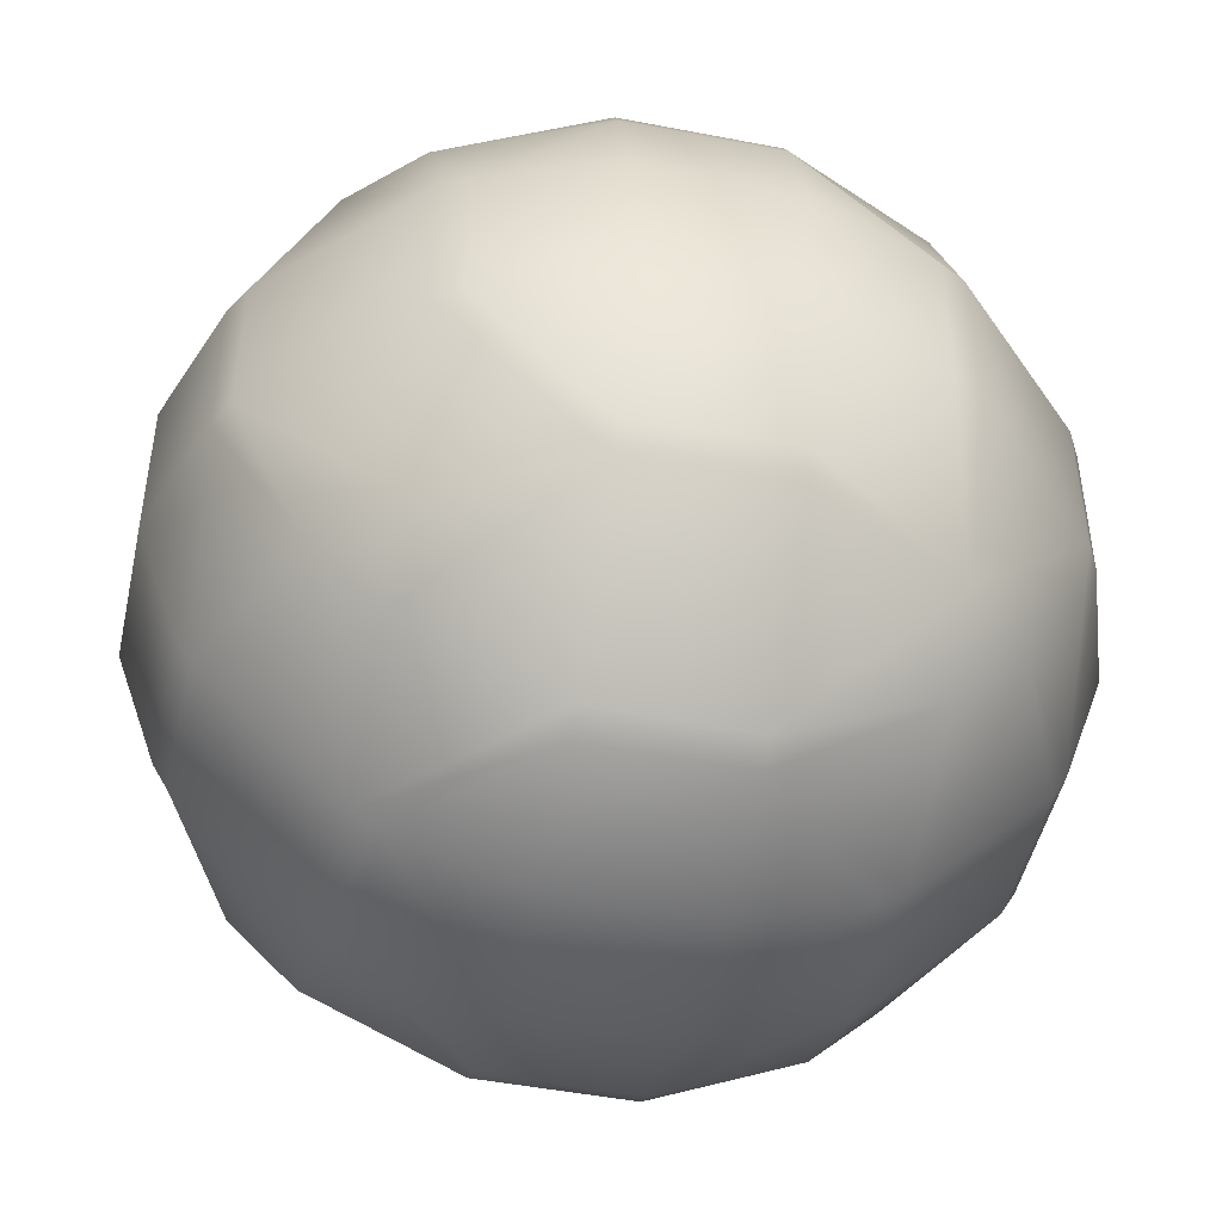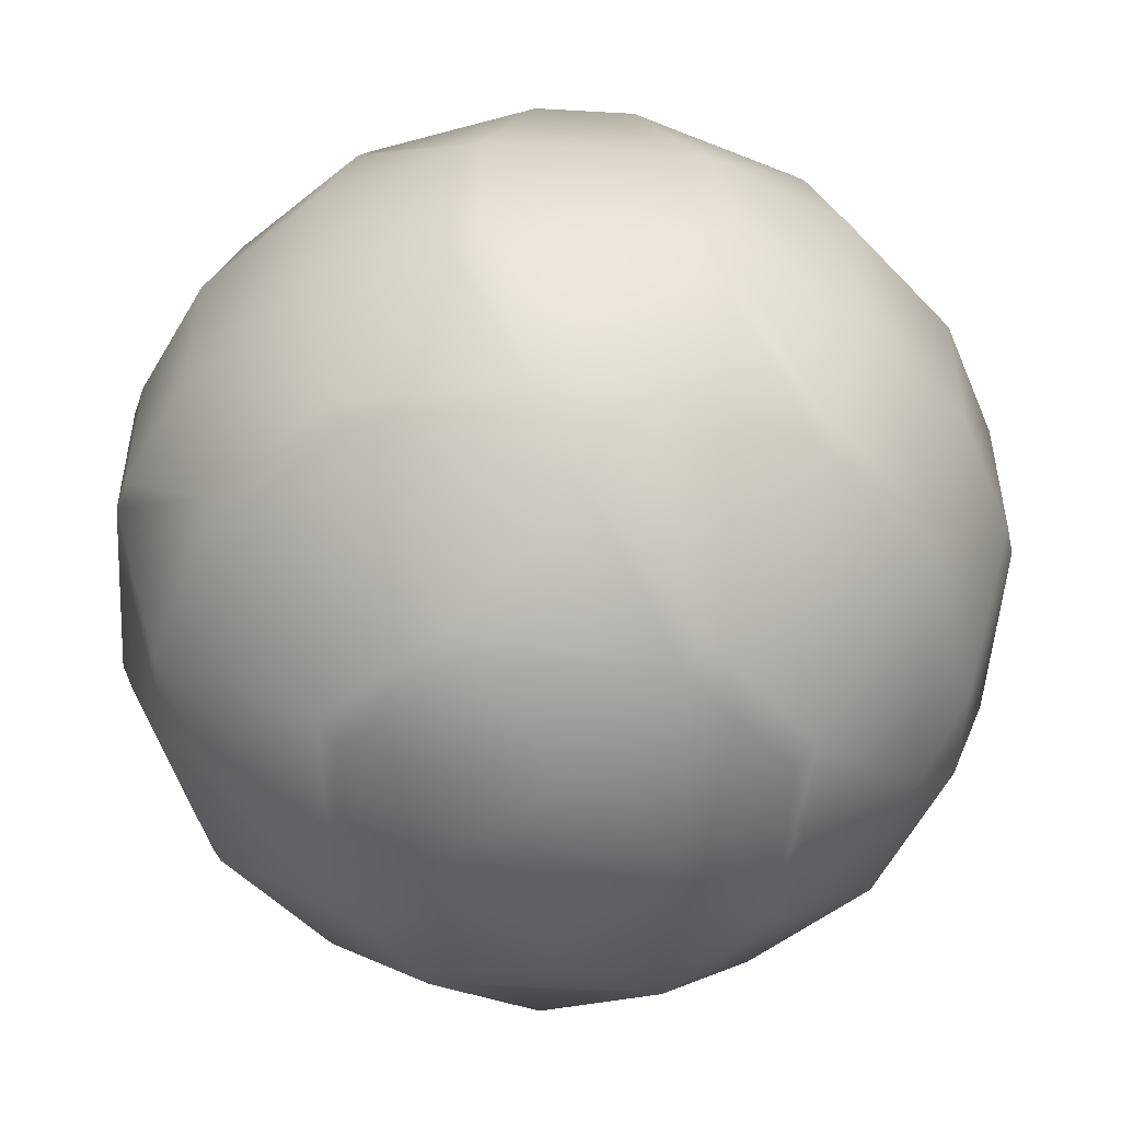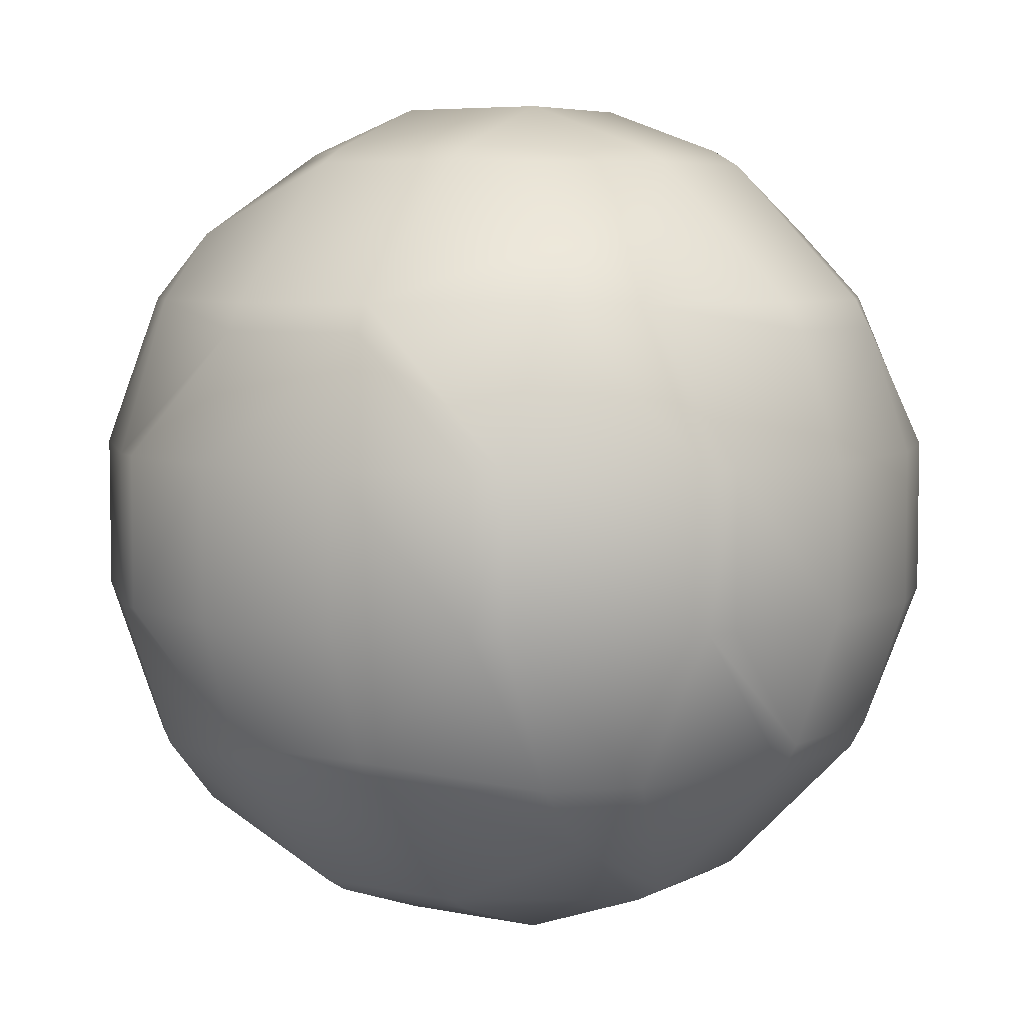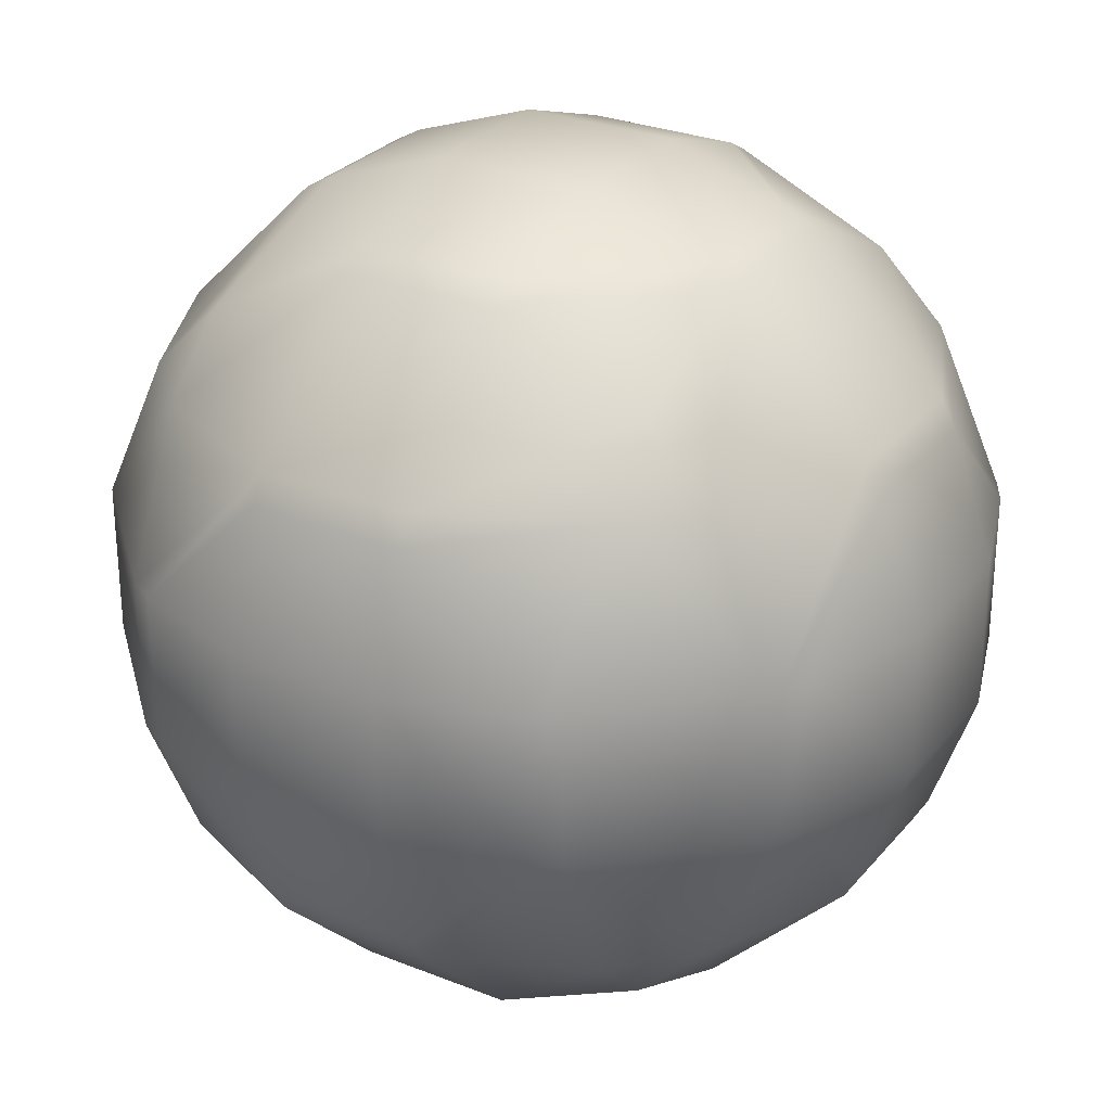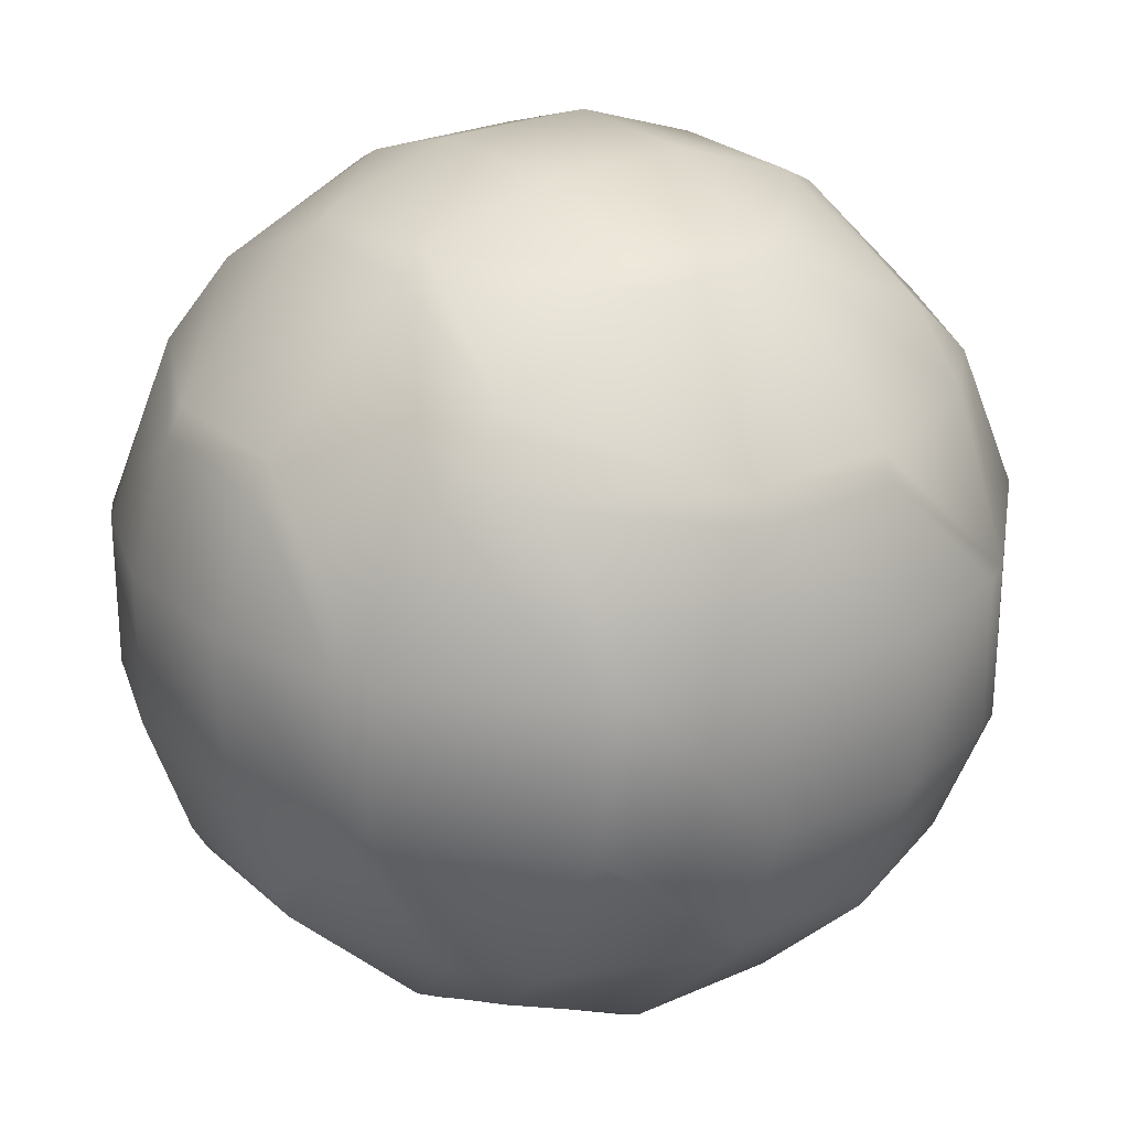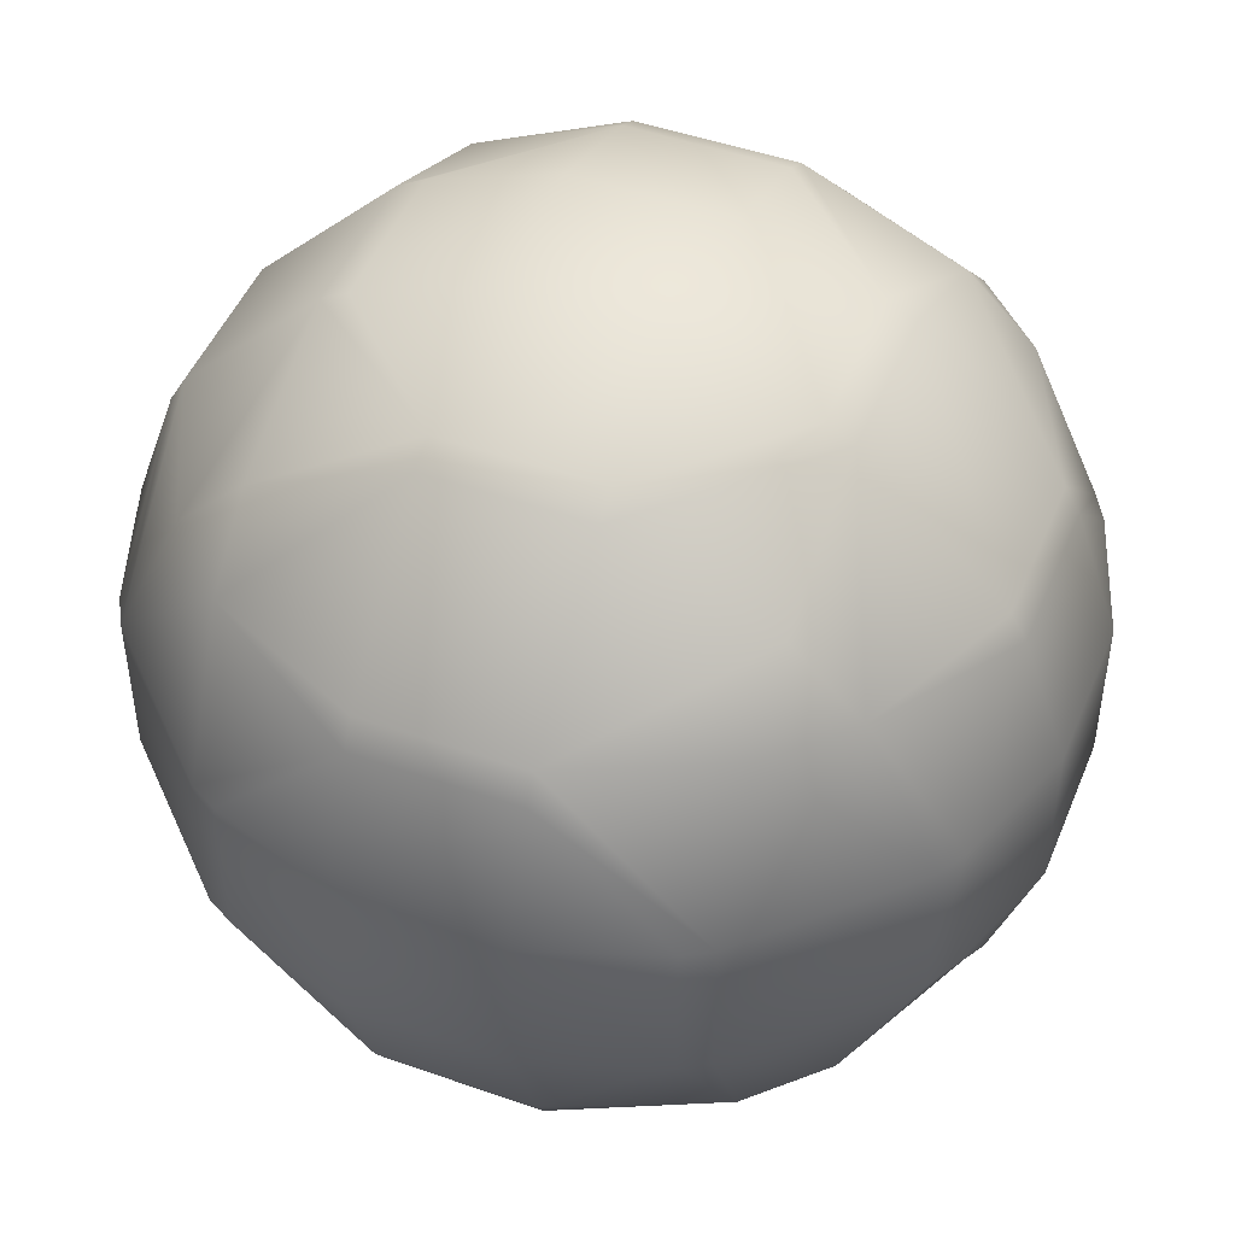
<metadata>
{"format":"obj","ext":"obj","renderer":"f3d","projection":"perspective","resolution":1024,"background":"white","views":[{"elev":-47.4,"azim":77.7,"up":"+Z"},{"elev":-51.0,"azim":-138.6,"up":"+Z"},{"elev":5.6,"azim":-147.0,"up":"+Z"},{"elev":28.2,"azim":-58.8,"up":"+Y"},{"elev":25.5,"azim":54.5,"up":"+Z"},{"elev":47.5,"azim":-158.4,"up":"+Z"}]}
</metadata>
<code>
g Mball
v -126.1 141.2 -621.9
v -126.2 141.3 -621.9
v -126.1 141.3 -621.8
v -126.1 141.3 -621.8
v -126.1 141.3 -621.8
v -126.1 141.3 -621.8
v -126.2 141.3 -621.8
v -126.1 141.4 -621.8
v -126.2 141.4 -621.8
v -126.2 141.4 -621.8
v -126.2 141.3 -621.8
v -126.2 141.3 -621.9
v -126.2 141.4 -621.9
v -126.2 141.4 -621.9
v -126.2 141.3 -621.9
v -126.2 141.4 -622
v -126.2 141.3 -622
v -126.2 141.3 -621.9
v -126.2 141.3 -621.9
v -126.1 141.3 -622
v -126.2 141.3 -622
v -126.2 141.3 -621.9
v -126.1 141.3 -622
v -126.1 141.2 -621.9
v -126.1 141.2 -622
v -126.1 141.2 -622
v -126.1 141.2 -621.9
v -126.1 141.2 -621.9
v -126.1 141.2 -621.9
v -126.1 141.2 -622
v -126.1 141.2 -621.9
v -126.1 141.2 -621.9
v -126.1 141.2 -621.9
v -126.1 141.2 -621.8
v -126.1 141.2 -621.8
v -126.1 141.2 -621.8
v -126.1 141.2 -621.8
v -126.1 141.3 -621.8
v -126.1 141.3 -621.8
v -126.1 141.3 -621.8
v -126.1 141.3 -621.8
v -126.1 141.3 -621.8
v -126.1 141.3 -621.8
v -126.1 141.4 -621.8
v -126.1 141.4 -621.8
v -126.1 141.4 -621.8
v -126.1 141.4 -621.8
v -126.1 141.4 -621.8
v -126.1 141.4 -621.8
v -126.1 141.4 -621.8
v -126.1 141.4 -621.8
v -126.1 141.4 -621.8
v -126.1 141.4 -621.8
v -126.1 141.5 -621.9
v -126.1 141.5 -621.9
v -126.1 141.5 -621.9
v -126.1 141.5 -621.9
v -126.1 141.4 -622
v -126.1 141.4 -622
v -126.1 141.4 -622
v -126.1 141.4 -622
v -126.1 141.4 -622
v -126.1 141.4 -622
v -126.1 141.4 -622
v -126.1 141.4 -622
v -126.1 141.4 -622
v -126.1 141.4 -622
v -126.1 141.3 -622
v -126.1 141.3 -622
v -126.1 141.3 -622
v -126.1 141.3 -622
v -126.1 141.3 -622
v -126.1 141.3 -622
v -126.1 141.2 -622
v -126.1 141.3 -622
v -126.1 141.3 -622
v -126.1 141.3 -622
v -126.1 141.4 -622
v -126.1 141.4 -622
v -126.2 141.4 -622
v -126 141.3 -622
v -126 141.4 -622
v -126 141.4 -622
v -126 141.3 -622
v -126 141.3 -622
v -126 141.4 -622
v -126 141.4 -622
v -126 141.3 -622
v -126 141.3 -622
v -126 141.3 -621.9
v -126 141.3 -621.9
v -126 141.3 -621.9
v -126 141.3 -621.9
v -126 141.3 -621.8
v -126 141.3 -621.8
v -126 141.3 -621.8
v -126 141.2 -621.9
v -126 141.3 -621.8
v -126 141.3 -621.8
v -126 141.4 -621.8
v -126 141.4 -621.8
v -126 141.4 -621.8
v -126 141.3 -621.8
v -126 141.4 -621.8
v -126 141.4 -621.8
v -126 141.3 -621.8
v -126 141.4 -621.8
v -126 141.4 -621.9
v -126 141.4 -621.9
v -126 141.4 -621.9
v -126 141.4 -621.9
v -126 141.4 -621.9
v -126 141.4 -621.9
v -126 141.3 -621.9
v -126 141.3 -621.9
v -126 141.4 -621.9
v -126 141.4 -621.8
v -126 141.2 -621.9
v -126 141.3 -622
v -126 141.3 -622
v -126 141.2 -621.9
v -126 141.4 -622
v -126 141.4 -622
v -126 141.4 -621.9
v -126 141.4 -622
v -126.1 141.4 -622
v -126.1 141.4 -622
v -126.1 141.4 -622
v -126.1 141.4 -621.9
v -126.2 141.4 -621.9
v -126.1 141.4 -621.9
v -126.2 141.4 -621.9
v -126.1 141.4 -621.8
v -126.1 141.4 -621.8
v -126.1 141.4 -621.8
v -126.1 141.4 -621.9
v -126.1 141.4 -621.9
v -126.2 141.4 -621.9
v -126 141.4 -621.9
v -126 141.4 -621.9
v -126.1 141.4 -621.8
v -126.1 141.3 -621.8
v -126 141.2 -621.9
v -126.2 141.4 -621.9
f 1 4 3 2
f 3 4 5
f 7 3 5 6
f 9 7 6 8
f 11 7 9 10
f 13 12 11 10
f 15 12 13 14
f 17 15 14 16
f 18 15 17
f 20 19 18 17
f 21 20 17
f 19 2 22 18
f 24 19 20 23
f 24 23 26 25
f 27 24 25
f 27 28 1 24
f 29 27 25
f 31 29 25 30
f 33 32 29 31
f 35 32 33 34
f 37 36 35 34
f 39 36 37 38
f 41 40 39 38
f 43 40 41 42
f 45 43 42 44
f 47 46 45 44
f 49 46 47 48
f 51 50 49 48
f 53 50 51 52
f 55 54 53 52
f 57 54 55 56
f 59 57 56 58
f 61 60 59 58
f 63 60 61 62
f 65 64 63 62
f 67 64 65 66
f 69 68 67 66
f 71 70 68 69
f 73 70 71 72
f 74 26 73 72
f 76 75 70 73
f 77 76 73
f 79 75 76 78
f 76 21 80 78
f 81 71 69
f 68 75 79 67
f 82 81 69 66
f 84 81 82 83
f 86 85 84 83
f 88 85 86 87
f 90 89 85 88
f 91 90 88
f 93 92 90 91
f 95 92 93 94
f 96 95 94
f 92 95 98 97
f 98 95 99
f 101 96 94 100
f 103 96 101 102
f 102 101 105 104
f 107 106 103 102
f 108 105 101 100
f 109 108 100
f 111 108 109 110
f 109 113 112 110
f 110 112 87
f 113 115 114 112
f 117 105 108 116
f 113 109 100
f 94 115 113 100
f 93 115 94
f 90 92 97 118
f 89 90 118 119
f 89 119 120
f 121 30 74 119
f 118 121 119
f 114 91 88
f 122 111 110 87
f 86 122 87
f 124 111 122 123
f 123 122 125
f 112 114 88 87
f 85 89 120 84
f 122 86 83 125
f 79 64 67
f 65 82 66
f 127 126 60 63
f 128 126 127
f 128 130 129 126
f 130 132 131 129
f 132 134 133 131
f 133 134 135
f 131 137 136 129
f 130 128 80 16
f 138 130 16
f 62 61 123 125
f 126 129 136 59
f 60 126 59
f 58 139 124 123
f 61 58 123
f 139 140 116 124
f 136 57 59
f 56 139 58
f 55 140 139 56
f 54 137 53
f 140 55 52
f 131 133 50 53
f 137 131 53
f 52 51 117 116
f 140 52 116
f 117 51 48 104
f 8 141 46 49
f 135 8 49
f 47 107 102 104
f 48 47 104
f 46 141 45
f 107 47 44
f 141 142 43 45
f 42 106 107 44
f 41 106 42
f 41 38 99 103
f 106 41 103
f 38 37 98 99
f 28 32 35
f 33 143 34
f 121 143 33 31
f 121 31 30
f 25 26 74 30
f 14 138 16
f 80 21 17 16
f 14 13 144 138
f 12 22 11
f 144 13 10
f 134 9 8 135
f 6 142 141 8
f 142 6 5 39
f 40 142 39
f 5 4 36 39
f 1 2 19 24
f 23 20 77
f 2 3 7 11
f 22 2 11
f 22 12 15 18
f 77 20 21 76
f 134 132 144 10
f 9 134 10
f 144 132 130 138
f 78 80 128 127
f 4 1 28 35
f 36 4 35
f 32 28 27 29
f 26 23 77 73
f 142 40 43
f 70 75 68
f 50 133 135 49
f 136 137 54 57
f 79 78 127 63
f 64 79 63
f 37 34 143 97
f 98 37 97
f 97 143 121 118
f 119 74 72 120
f 99 95 96 103
f 114 115 93 91
f 72 71 81 84
f 120 72 84
f 105 117 104
f 116 108 111 124
f 82 65 62 125
f 83 82 125

</code>
